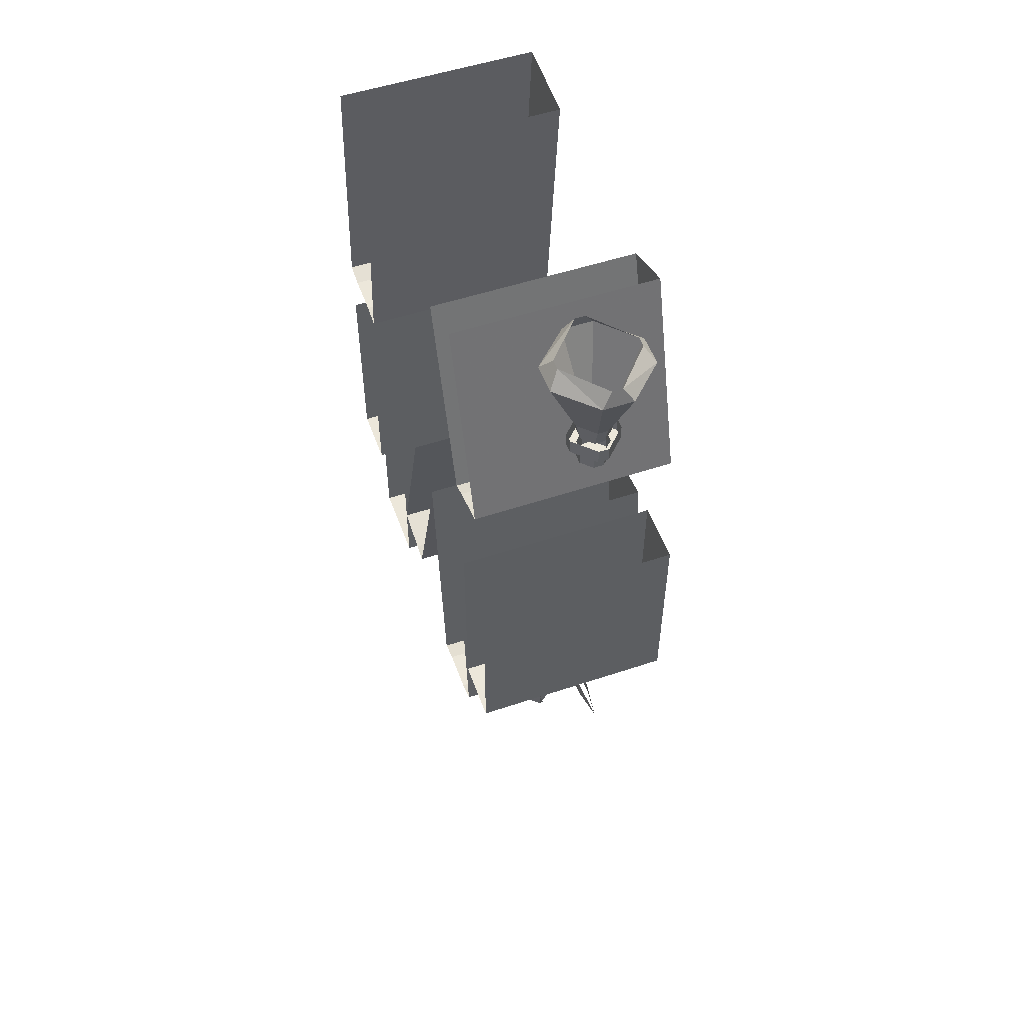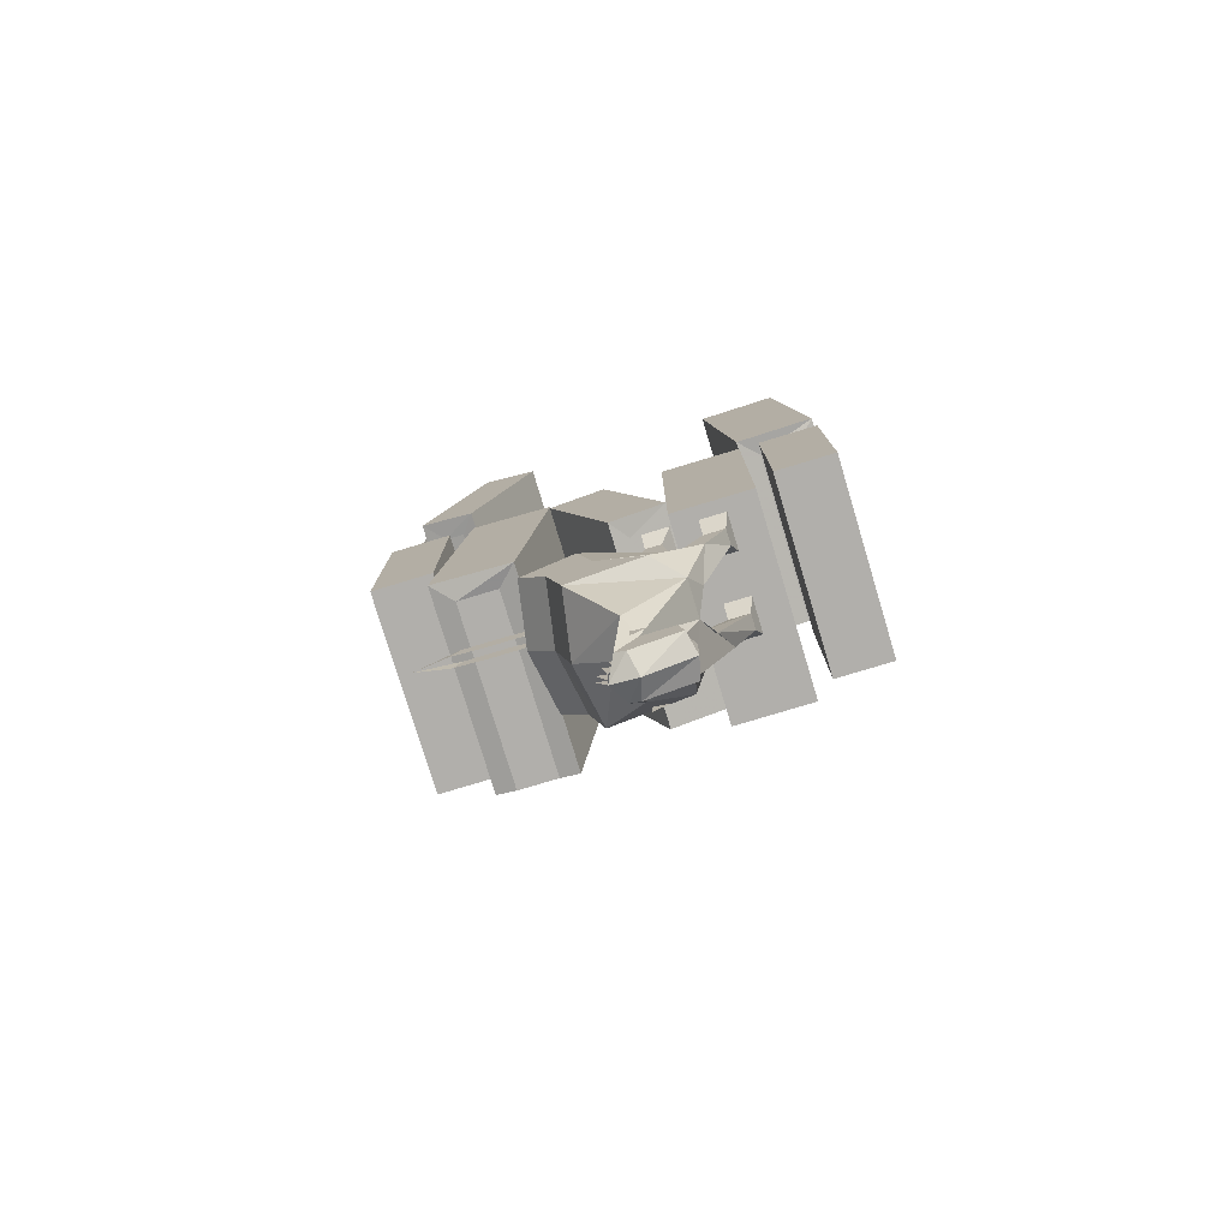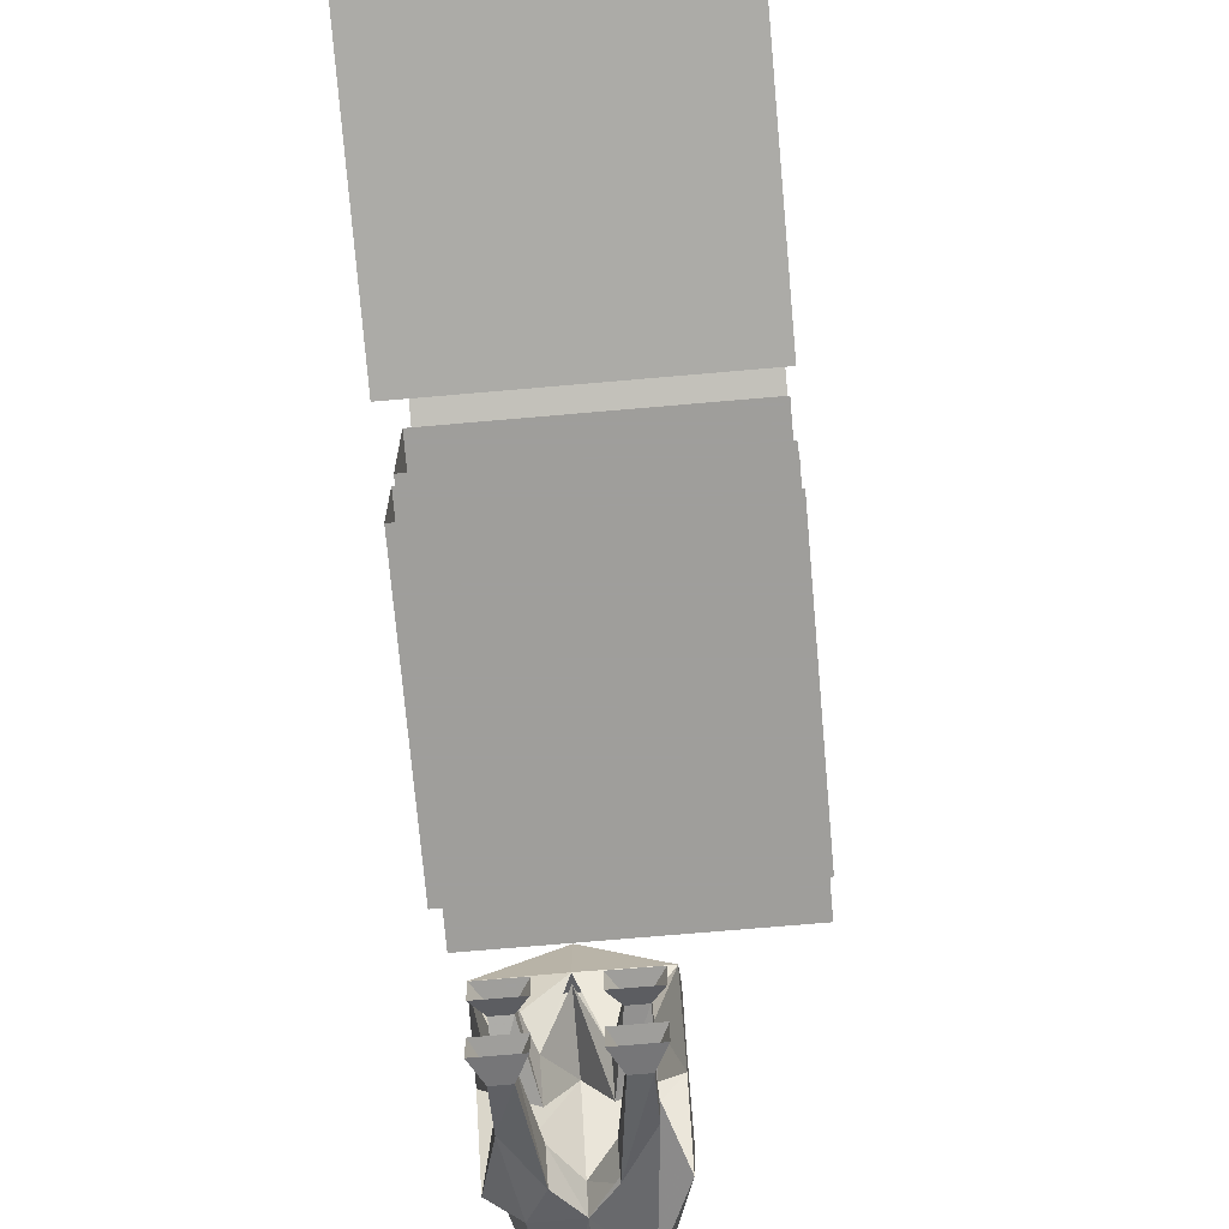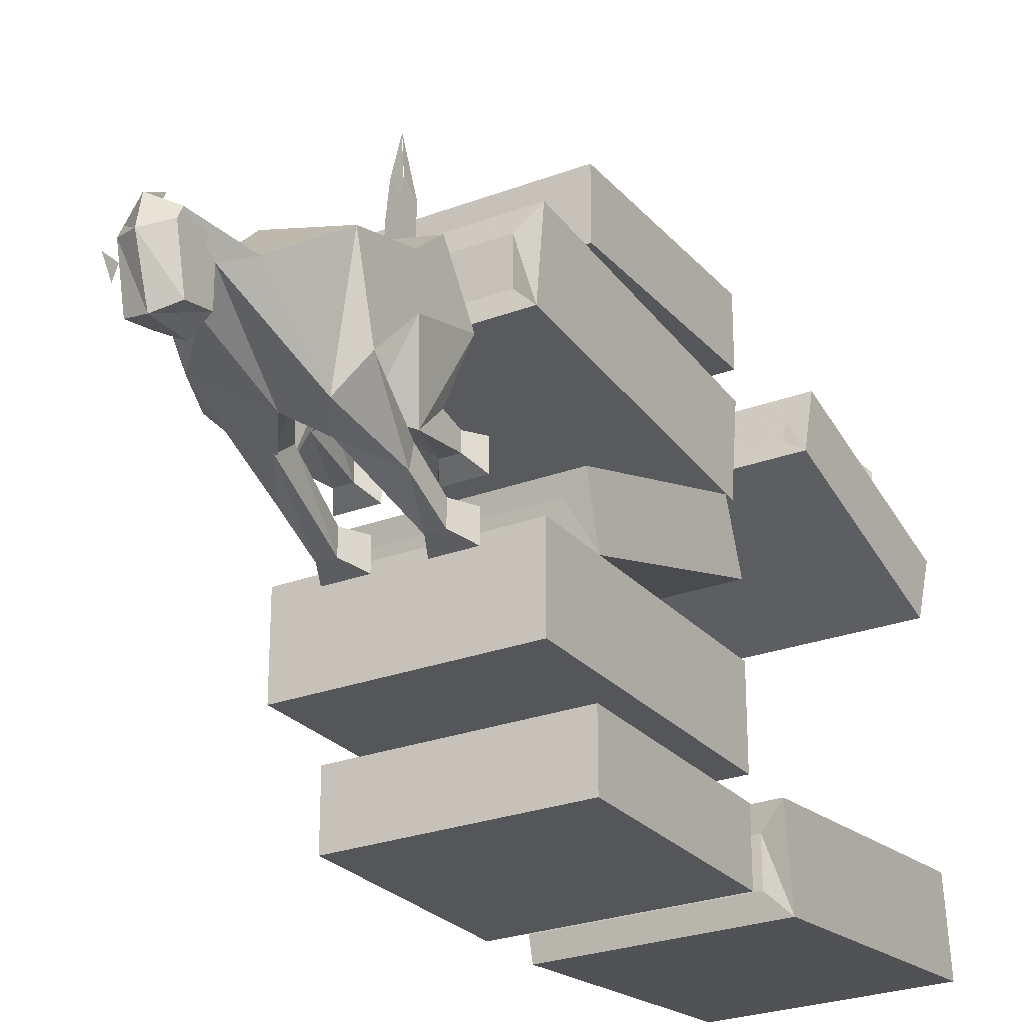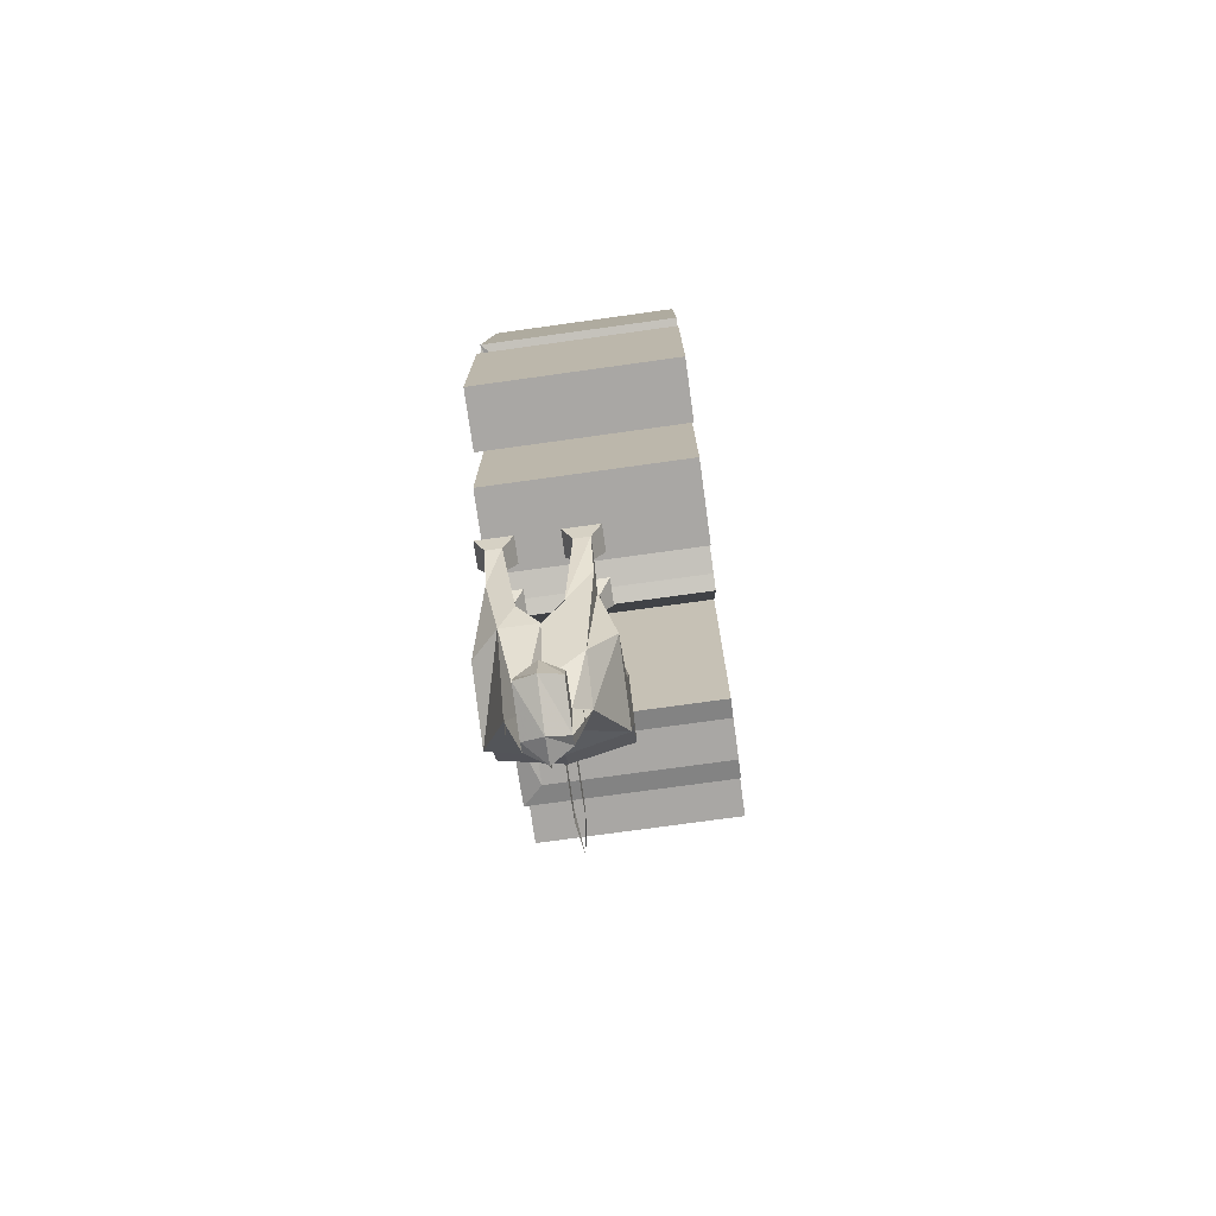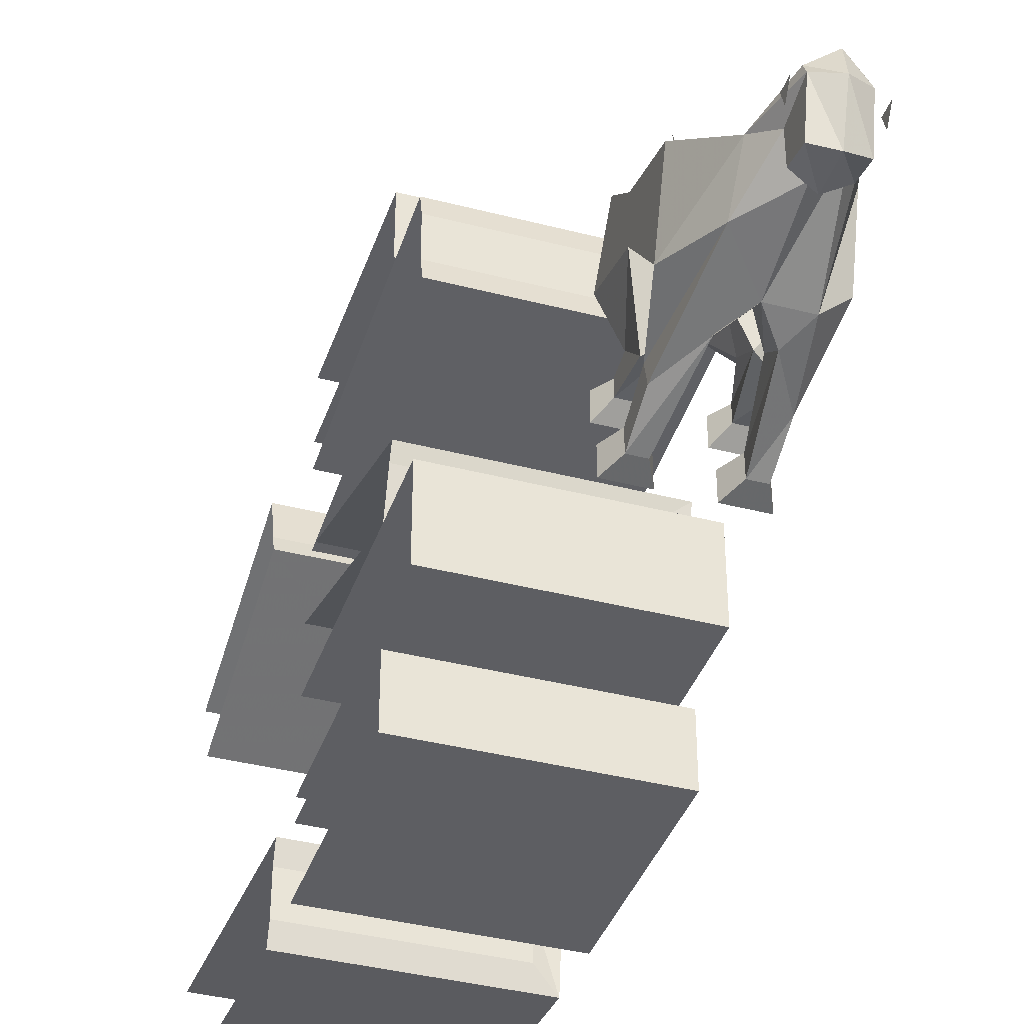
<metadata>
{"format":"obj","ext":"obj","renderer":"f3d","projection":"perspective","resolution":1024,"background":"white","views":[{"elev":53.0,"azim":-19.7,"up":"+Y"},{"elev":-78.1,"azim":106.8,"up":"+Y"},{"elev":-70.8,"azim":-175.0,"up":"+Z"},{"elev":-25.8,"azim":31.1,"up":"+Z"},{"elev":-74.7,"azim":-172.1,"up":"+Y"},{"elev":-38.6,"azim":-18.1,"up":"+Z"}]}
</metadata>
<code>
o object/old_bookshelf_31
v -35 -198 8
v -34 -195 10
v -34 -198 13
v -34 -194 16
v -34 -198 19
v -34 -197 26
v -34 -194 24
v -35 -196 33
v -26 -196 -14
v -24 -193 -16
v -24 -193 -11
v -26 -196 -11
v -26 -205 -15
v -29 -196 -14
v -31 -193 -16
v -29 -196 -11
v -31 -193 -11
v -26 -199 -25
v -24 -195 -26
v -24 -195 -21
v -26 -199 -21
v -26 -207 -21
v -29 -199 -25
v -31 -195 -26
v -29 -199 -21
v -31 -195 -21
v -23 -210 -3
v -23 -211 5
v -23 -223 2
v -23 -219 -12
v -35 -209 -5
v -31 -208 -13
v -23 -198 0
v -23 -205 10
v -35 -212 7
v -35 -225 4
v -28 -234 -6
v -28 -220 -17
v -26 -206 -17
v -35 -217 -14
v -47 -210 -3
v -44 -205 -15
v -39 -208 -13
v -35 -198 -3
v -31 -203 -10
v -35 -232 -3
v -35 -235 -3
v -35 -246 -2
v -31 -244 -4
v -31 -238 -8
v -35 -220 -17
v -31 -215 -19
v -31 -211 -16
v -35 -206 12
v -47 -211 5
v -47 -223 2
v -42 -234 -6
v -35 -231 -2
v -39 -215 -19
v -39 -211 -16
v -47 -218 -13
v -47 -205 10
v -47 -198 0
v -44 -200 -10
v -44 -196 -14
v -41 -196 -14
v -39 -203 -10
v -35 -197 -2
v -26 -200 -10
v -31 -245 -6
v -31 -243 -15
v -31 -238 -14
v -35 -237 -16
v -35 -235 -12
v -42 -228 -14
v -44 -207 -21
v -44 -199 -25
v -41 -199 -25
v -41 -199 -21
v -44 -199 -21
v -44 -206 -17
v -35 -247 -7
v -35 -244 -16
v -36 -198 13
v -36 -195 10
v -36 -198 19
v -36 -194 16
v -36 -194 24
v -36 -197 26
v -44 -196 -11
v -46 -193 -11
v -46 -193 -16
v -41 -196 -11
v -39 -193 -11
v -39 -193 -16
v -46 -195 -21
v -46 -195 -26
v -39 -195 -21
v -39 -195 -26
v -39 -238 -8
v -39 -238 -14
v -39 -245 -6
v -39 -244 -4
v -39 -243 -15
v -29 -245 -7
v -29 -243 -10
v -29 -242 -7
v -41 -242 -7
v -41 -243 -10
v -41 -245 -7
v -35 -234 -1
v -35 -239 -2
v -35 -238 0
v -35 -243 -2
v -35 -242 0
v -44 -92 36
v -44 -92 38
v -44 -88 38
v -44 -88 36
v -42 -92 34
v -42 -92 40
v -42 -88 40
v -42 -88 42
v -46 -88 38
v -46 -88 36
v -42 -88 34
v -40 -92 34
v -38 -92 36
v -38 -92 38
v -40 -92 40
v -40 -88 40
v -40 -88 42
v -40 -85 42
v -42 -85 42
v -46 -85 38
v -46 -85 36
v -42 -88 32
v -40 -88 32
v -40 -88 34
v -38 -88 36
v -38 -88 38
v -36 -88 38
v -36 -85 38
v -44 -85 36
v -44 -85 38
v -45 -81 38
v -45 -81 36
v -42 -85 34
v -42 -81 33
v -40 -85 34
v -40 -81 33
v -38 -85 36
v -37 -81 36
v -38 -85 38
v -37 -81 38
v -40 -85 40
v -40 -81 41
v -42 -85 40
v -42 -81 41
v -51 -67 40
v -51 -67 34
v -44 -67 27
v -38 -67 27
v -31 -67 34
v -31 -67 40
v -38 -67 47
v -44 -67 47
v -49 -64 38
v -49 -64 36
v -42 -64 28
v -40 -64 28
v -33 -64 36
v -33 -64 38
v -40 -64 46
v -42 -64 46
v -36 -88 36
v -36 -85 36
v -40 -85 32
v -42 -85 32
v -28 -105 28
v -28 -104 32
v -64 -104 32
v -64 -105 28
v -64 -106 25
v -24 -106 25
v -24 -103 36
v -64 -103 36
v -24 -64 24
v -24 -68 13
v -64 -68 13
v -64 -64 24
v -28 -117 -44
v -28 -117 -36
v -64 -117 -36
v -64 -117 -44
v -64 -116 -48
v -24 -116 -48
v -24 -118 -32
v -64 -118 -32
v -24 -66 -27
v -24 -64 -43
v -64 -64 -43
v -64 -66 -27
v -64 -180 -20
v -64 -180 -28
v -28 -180 -28
v -28 -180 -20
v -24 -180 -16
v -64 -180 -16
v -64 -128 -16
v -24 -128 -16
v -24 -180 -32
v -24 -128 -32
v -64 -180 -32
v -64 -128 -32
v -64 -169 -8
v -64 -168 -12
v -28 -168 -12
v -28 -169 -8
v -24 -170 -5
v -64 -170 -5
v -64 -132 7
v -24 -132 7
v -24 -167 -16
v -24 -128 -4
v -64 -167 -16
v -64 -128 -4
v -64 -181 24
v -64 -181 16
v -28 -181 16
v -28 -181 24
v -24 -180 28
v -64 -180 28
v -64 -128 23
v -24 -128 23
v -24 -182 12
v -24 -130 7
v -64 -182 12
v -64 -130 7
v -64 -168 -40
v -64 -168 -44
v -28 -168 -44
v -28 -168 -40
v -24 -168 -36
v -64 -168 -36
v -64 -128 -36
v -24 -128 -36
v -24 -168 -48
v -24 -128 -48
v -64 -168 -48
v -64 -128 -48
v -64 -168 36
v -64 -168 32
v -28 -168 32
v -28 -168 36
v -24 -168 40
v -64 -168 40
v -64 -128 40
v -24 -128 40
v -24 -168 28
v -24 -128 28
v -64 -168 28
v -64 -128 28
f 1 2 3
f 3 2 4
f 3 4 5
f 5 4 6
f 6 4 7
f 6 7 8
f 9 10 11
f 9 11 12
f 9 12 13
f 9 13 14
f 9 14 15
f 9 15 10
f 15 14 16
f 15 16 17
f 17 16 12
f 17 12 11
f 18 19 20
f 18 20 21
f 18 21 22
f 18 22 23
f 18 23 24
f 18 24 19
f 24 23 25
f 24 25 26
f 26 25 21
f 26 21 20
f 27 28 29
f 27 29 30
f 27 30 31
f 27 31 32
f 27 32 13
f 27 13 33
f 27 33 28
f 28 33 34
f 28 34 35
f 28 35 36
f 28 36 29
f 29 36 37
f 29 37 38
f 29 38 30
f 30 38 22
f 30 22 39
f 30 39 40
f 30 40 31
f 31 40 41
f 31 41 42
f 31 42 43
f 31 43 44
f 31 44 45
f 31 45 32
f 32 45 16
f 32 16 14
f 32 14 13
f 36 46 37
f 37 46 47
f 37 47 48
f 37 48 49
f 37 49 50
f 37 50 38
f 38 50 51
f 38 51 52
f 38 52 22
f 22 52 23
f 23 52 25
f 25 52 53
f 25 53 39
f 25 39 21
f 21 39 22
f 35 34 54
f 35 54 55
f 35 55 56
f 35 56 36
f 36 56 46
f 46 56 57
f 46 57 47
f 46 47 58
f 46 58 47
f 40 39 53
f 40 53 51
f 40 51 59
f 40 59 60
f 40 60 61
f 40 61 41
f 41 61 55
f 41 55 62
f 41 62 63
f 41 63 64
f 41 64 42
f 42 64 65
f 42 65 43
f 43 65 66
f 43 66 67
f 43 67 44
f 51 53 52
f 68 33 69
f 68 69 45
f 45 69 16
f 16 69 12
f 12 69 13
f 13 69 33
f 34 33 1
f 34 1 54
f 54 1 62
f 54 62 55
f 1 33 68
f 1 68 63
f 1 63 62
f 50 49 70
f 50 70 71
f 50 71 72
f 50 72 73
f 50 73 74
f 50 74 51
f 51 74 75
f 51 75 76
f 51 76 59
f 59 76 77
f 59 77 78
f 59 78 60
f 60 78 79
f 60 79 80
f 60 80 81
f 60 81 61
f 61 81 75
f 61 75 57
f 61 57 56
f 61 56 55
f 48 82 70
f 48 70 49
f 82 83 71
f 82 71 70
f 83 73 72
f 83 72 71
f 84 85 1
f 85 84 86
f 85 86 87
f 87 86 88
f 88 86 89
f 88 89 8
f 90 91 92
f 90 92 65
f 90 65 64
f 90 64 67
f 90 67 93
f 90 93 91
f 91 93 94
f 94 93 66
f 94 66 95
f 95 66 92
f 92 66 65
f 80 96 97
f 80 97 77
f 80 77 81
f 81 77 76
f 81 76 75
f 98 79 78
f 98 78 99
f 99 78 97
f 97 78 77
f 79 98 96
f 79 96 80
f 67 64 63
f 67 63 68
f 66 93 67
f 100 57 75
f 100 75 74
f 100 74 101
f 100 101 102
f 100 102 57
f 57 102 103
f 57 103 47
f 47 103 48
f 48 103 82
f 82 103 102
f 82 102 83
f 83 102 104
f 83 104 73
f 73 104 101
f 73 101 74
f 101 104 102
f 105 106 107
f 108 109 110
f 111 47 112
f 111 112 47
f 113 112 114
f 113 114 112
f 115 114 48
f 115 48 114
f 116 117 118
f 116 118 119
f 116 119 120
f 116 120 117
f 117 120 121
f 117 121 122
f 117 122 118
f 118 122 123
f 118 123 124
f 118 124 125
f 118 125 119
f 119 125 126
f 119 126 120
f 120 126 127
f 120 127 128
f 120 128 129
f 120 129 130
f 120 130 121
f 121 130 131
f 121 131 122
f 122 131 123
f 123 131 132
f 123 132 133
f 123 133 134
f 123 134 124
f 124 134 135
f 124 135 125
f 125 135 136
f 125 136 137
f 125 137 126
f 126 137 138
f 126 138 139
f 126 139 127
f 127 139 128
f 128 139 140
f 128 140 129
f 129 140 141
f 129 141 130
f 130 141 131
f 131 141 132
f 132 141 142
f 132 142 143
f 132 143 133
f 144 145 146
f 144 146 147
f 144 147 148
f 148 147 149
f 148 149 150
f 150 149 151
f 150 151 152
f 152 151 153
f 152 153 154
f 154 153 155
f 154 155 156
f 156 155 157
f 156 157 158
f 158 157 159
f 158 159 145
f 145 159 146
f 146 159 160
f 146 160 161
f 146 161 147
f 147 161 162
f 147 162 149
f 149 162 163
f 149 163 151
f 151 163 164
f 151 164 153
f 153 164 165
f 153 165 155
f 155 165 166
f 155 166 157
f 157 166 167
f 157 167 159
f 159 167 160
f 160 167 168
f 160 168 169
f 160 169 161
f 161 169 170
f 161 170 162
f 162 170 171
f 162 171 163
f 163 171 172
f 163 172 164
f 164 172 173
f 164 173 165
f 165 173 174
f 165 174 166
f 166 174 175
f 166 175 167
f 167 175 168
f 142 176 177
f 142 177 143
f 176 138 178
f 176 178 177
f 138 137 179
f 138 179 178
f 137 136 179
f 176 140 139
f 176 139 138
f 140 176 142
f 140 142 141
f 180 181 182
f 180 182 183
f 180 183 184
f 180 184 185
f 180 185 181
f 181 185 186
f 181 186 187
f 181 187 182
f 188 186 185
f 188 185 189
f 189 185 184
f 189 184 190
f 186 188 191
f 186 191 187
f 192 193 194
f 192 194 195
f 192 195 196
f 192 196 197
f 192 197 193
f 193 197 198
f 193 198 199
f 193 199 194
f 200 198 197
f 200 197 201
f 201 197 196
f 201 196 202
f 198 200 203
f 198 203 199
f 204 205 206
f 204 206 207
f 204 207 208
f 204 208 209
f 209 208 210
f 210 208 211
f 211 208 212
f 211 212 213
f 213 212 214
f 213 214 215
f 207 206 212
f 207 212 208
f 212 206 205
f 212 205 214
f 216 217 218
f 216 218 219
f 216 219 220
f 216 220 221
f 221 220 222
f 222 220 223
f 223 220 224
f 223 224 225
f 225 224 226
f 225 226 227
f 219 218 224
f 219 224 220
f 224 218 217
f 224 217 226
f 228 229 230
f 228 230 231
f 228 231 232
f 228 232 233
f 233 232 234
f 234 232 235
f 235 232 236
f 235 236 237
f 237 236 238
f 237 238 239
f 231 230 236
f 231 236 232
f 236 230 229
f 236 229 238
f 240 241 242
f 240 242 243
f 240 243 244
f 240 244 245
f 245 244 246
f 246 244 247
f 247 244 248
f 247 248 249
f 249 248 250
f 249 250 251
f 243 242 248
f 243 248 244
f 248 242 241
f 248 241 250
f 252 253 254
f 252 254 255
f 252 255 256
f 252 256 257
f 257 256 258
f 258 256 259
f 259 256 260
f 259 260 261
f 261 260 262
f 261 262 263
f 255 254 260
f 255 260 256
f 260 254 253
f 260 253 262

</code>
